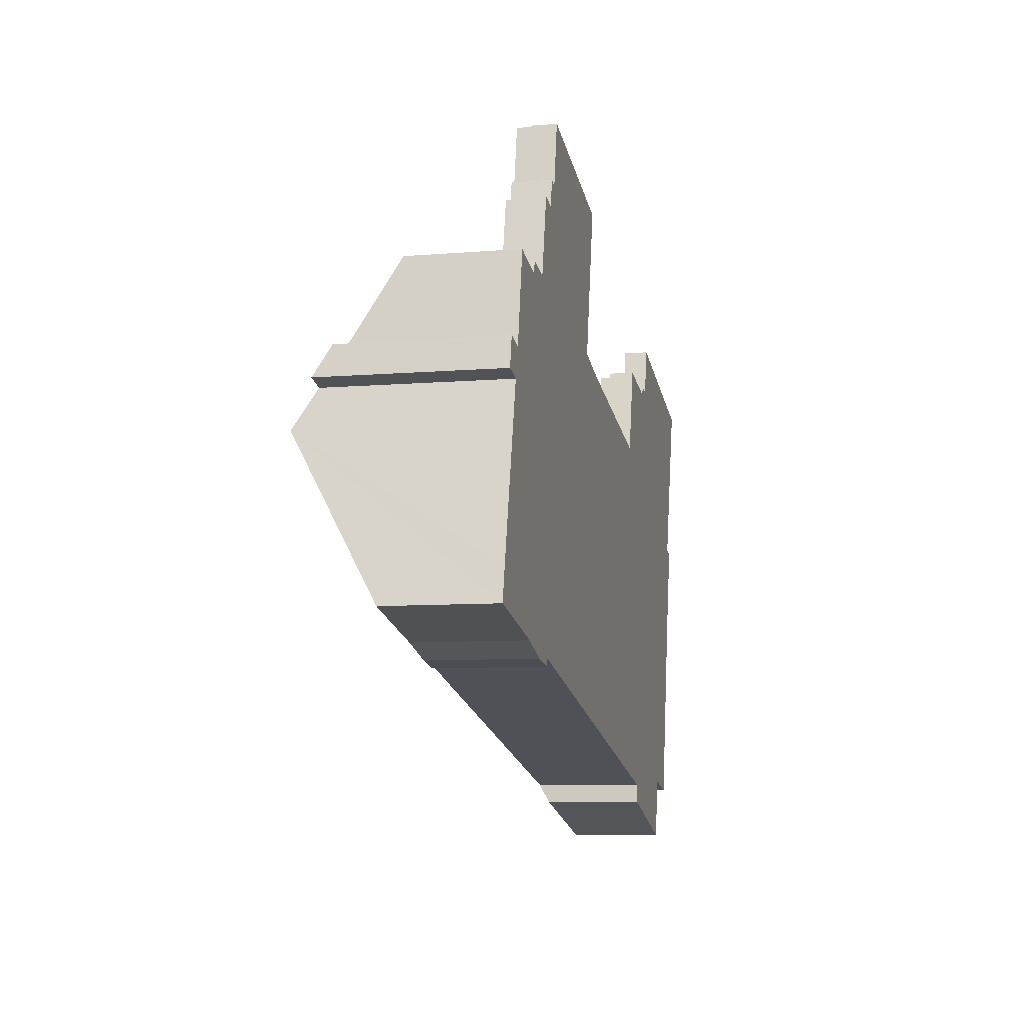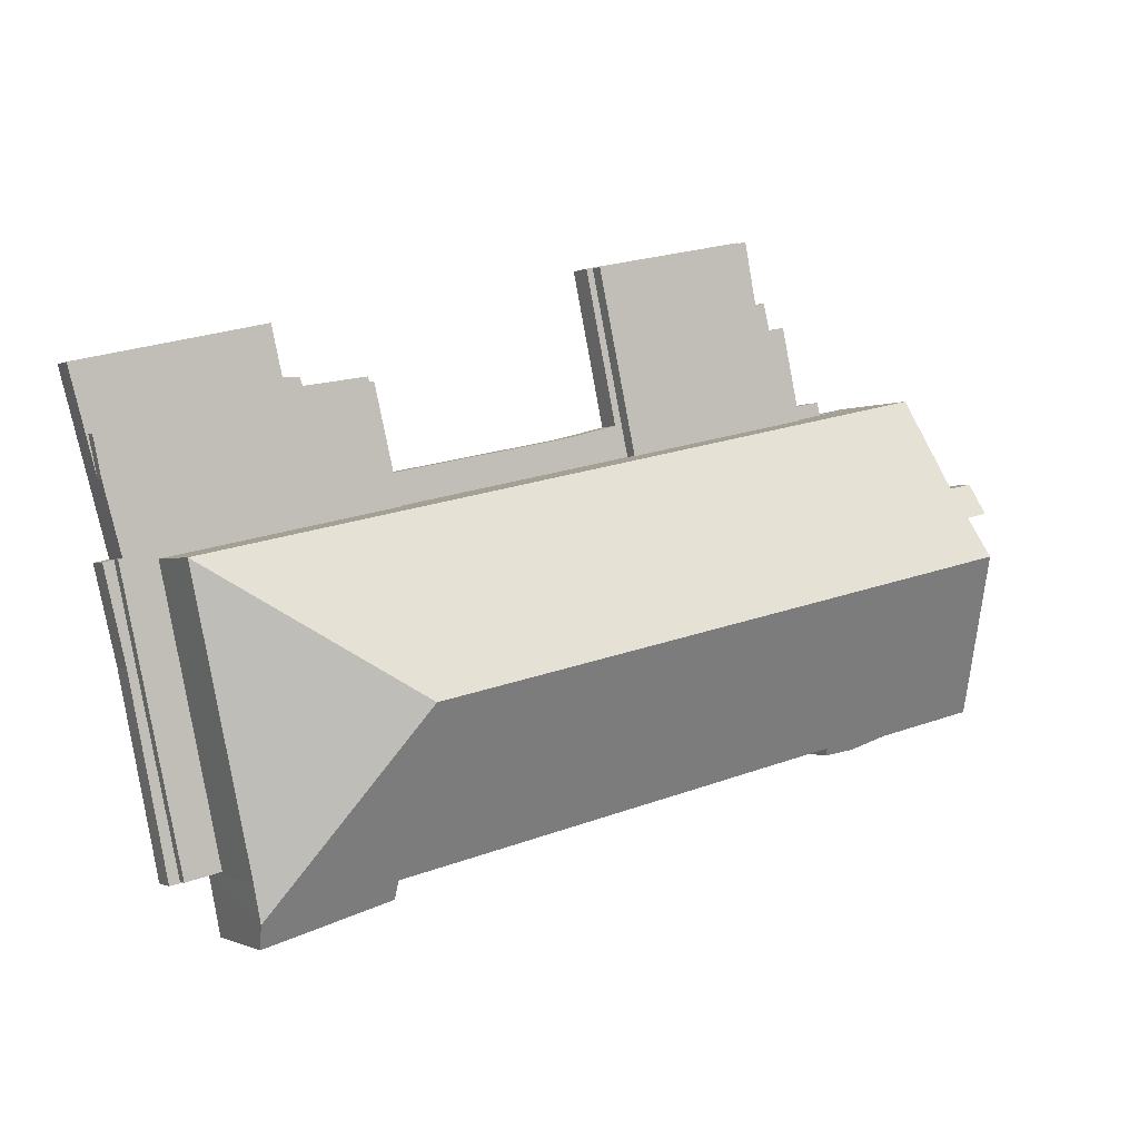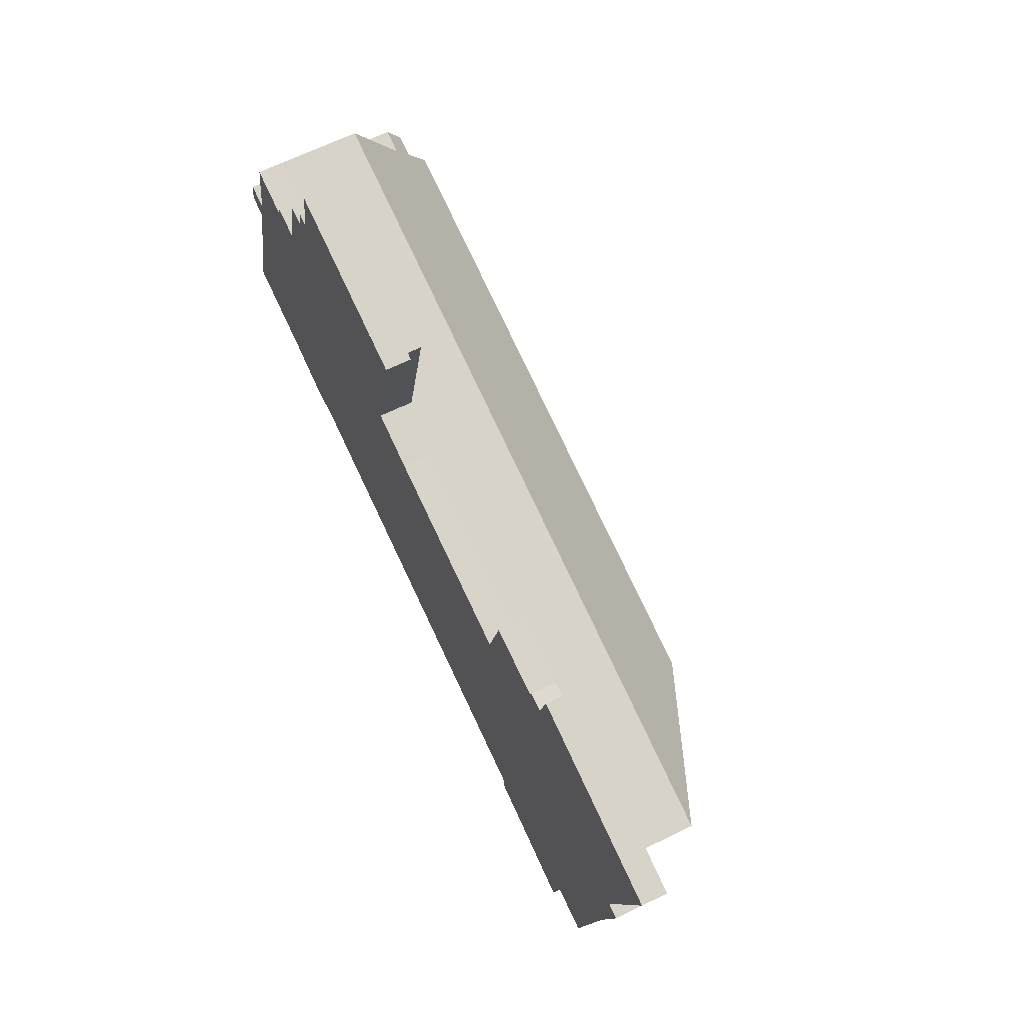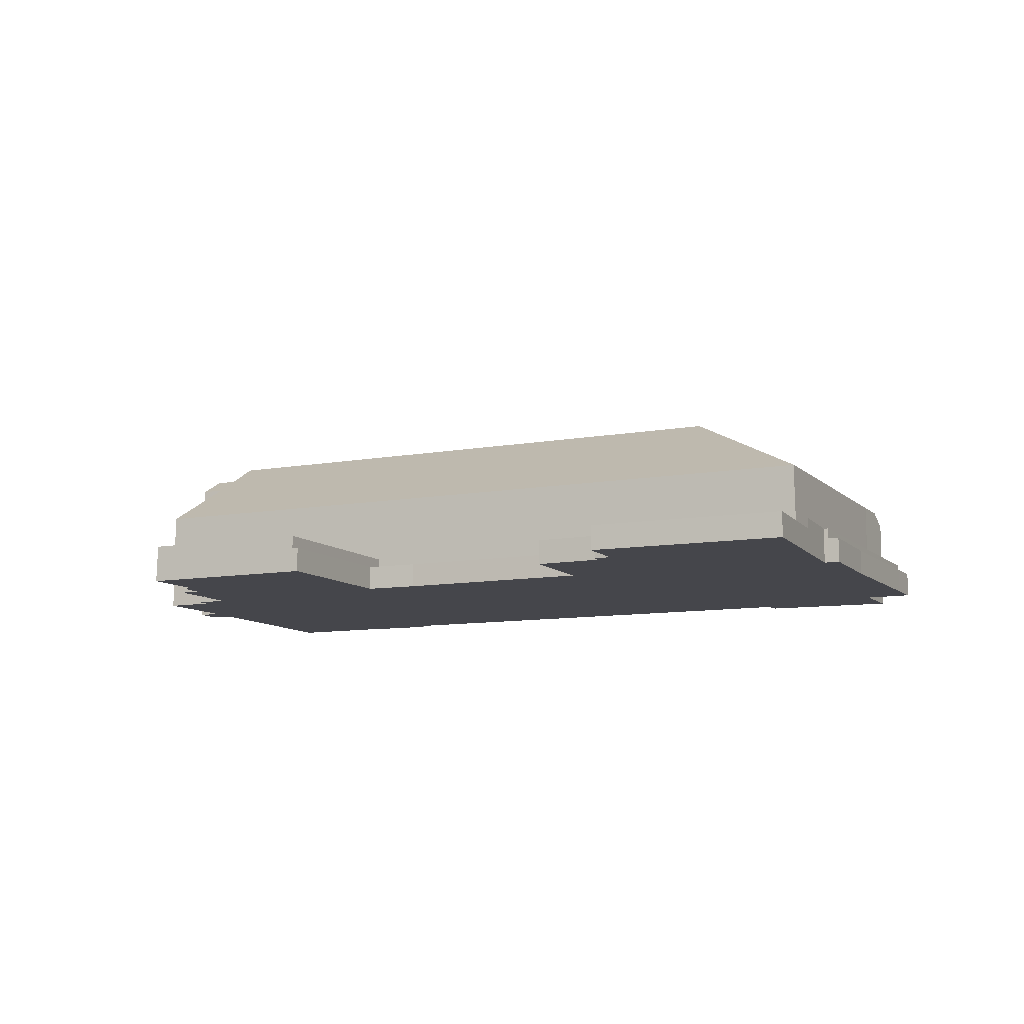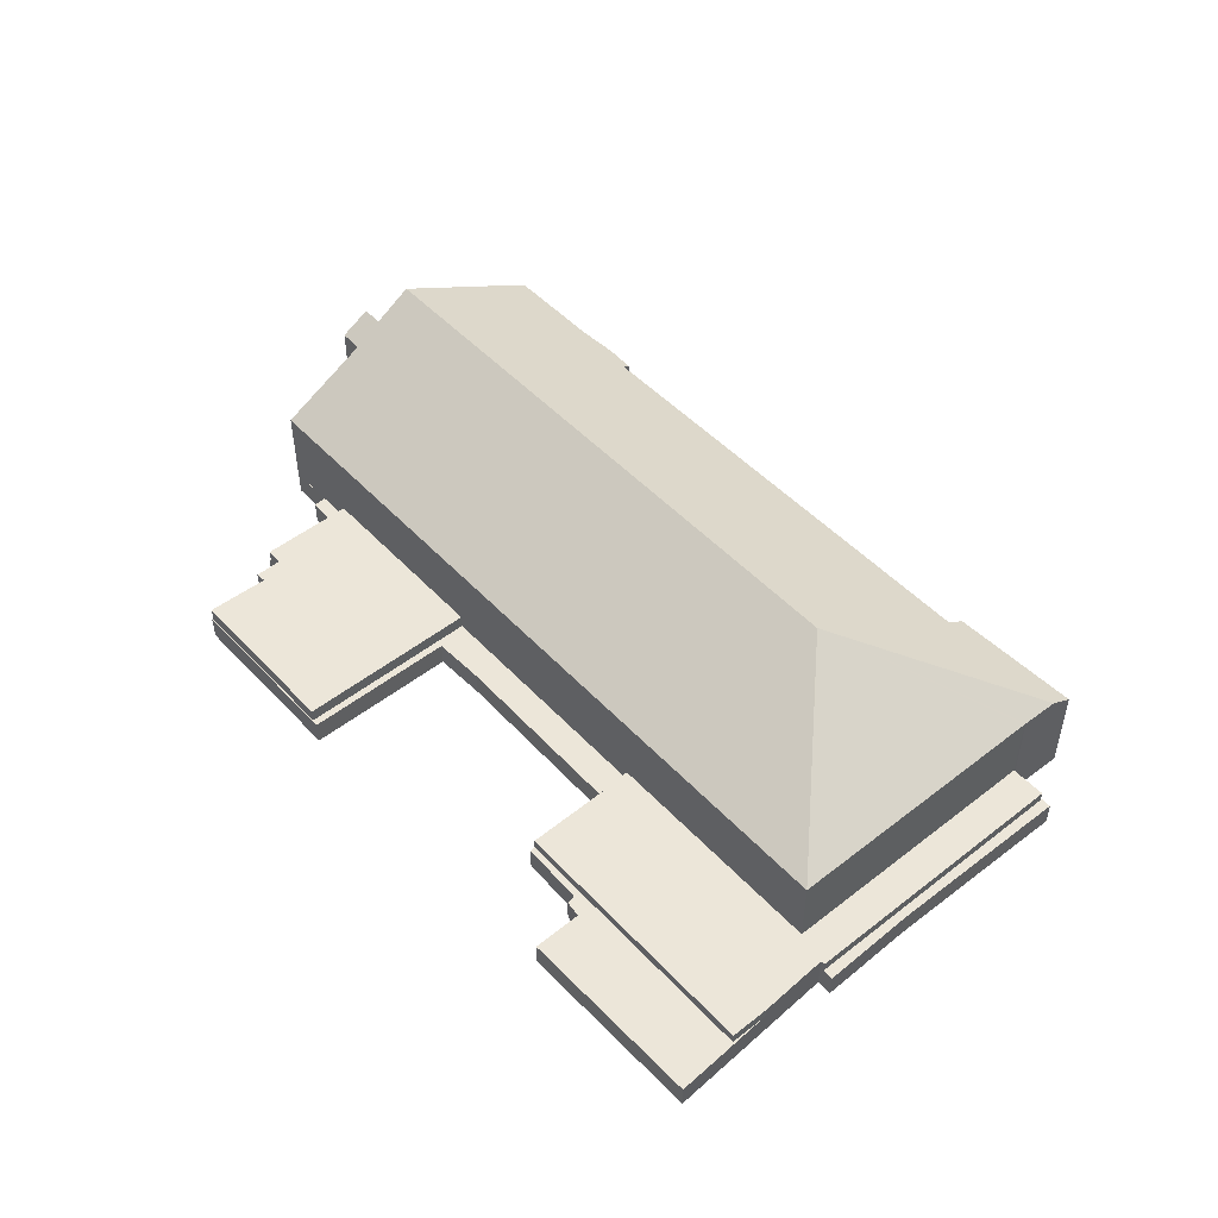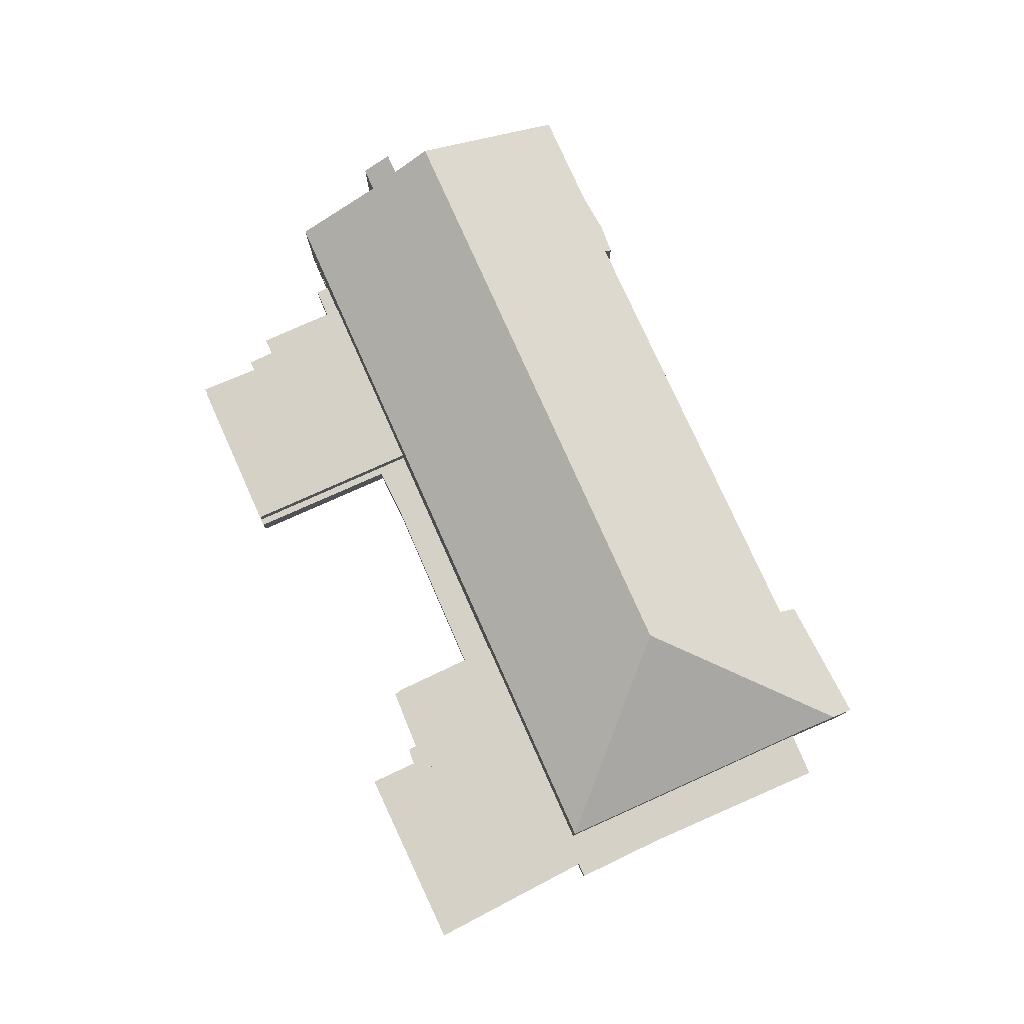
<metadata>
{"format":"obj","ext":"obj","renderer":"f3d","projection":"perspective","resolution":1024,"background":"white","views":[{"elev":-8.2,"azim":-77.0,"up":"+Z"},{"elev":-0.9,"azim":150.3,"up":"+Z"},{"elev":66.1,"azim":63.9,"up":"+Z"},{"elev":-10.0,"azim":37.6,"up":"+Y"},{"elev":49.2,"azim":61.4,"up":"+Y"},{"elev":78.7,"azim":78.1,"up":"+Y"}]}
</metadata>
<code>
v  29.28 8.904 1.169
v  27.28 4.837 9.102
v  37.99 4.837 6.785
v  1.752 8.904 7.123
v  15.95 4.837 11.55
v  7.051 4.837 13.48
v  2.557 7.141 10.2
v  3.33 4.837 14.28
v  2.981 5.876 12.44
v  2.183 7.909 8.865
v  2.221 7.143 10.27
v  1.489 7.147 10.42
v  1.93 7.908 8.923
v  1.217 7.903 9.085
v  35.28 4.837 -5.78
v  35.26 4.837 -5.88
v  34.9 4.837 -7.547
v  34.92 4.82 -7.584
v  6.333 4.727 -1.572
v  7.796 4.837 -1.686
v  7.775 4.781 -1.785
v  7.845 4.969 -1.453
v  33.5 4.268 -8.294
v  34.71 4.22 -8.644
v  29.01 4.901 -6.157
v  28.96 4.446 -6.983
v  29.01 4.837 -6.274
v  4.582 4.837 -0.991
v  0 4.837 2.962e-16
v  0.342 5.648 1.422
v  3.33 -8.746e-16 14.28
v  37.99 -4.155e-16 6.785
v  7.051 -8.253e-16 13.48
v  15.95 -7.074e-16 11.55
v  27.28 -5.573e-16 9.102
v  1.489 -6.381e-16 10.42
v  2.557 -6.246e-16 10.2
v  2.221 -6.289e-16 10.27
v  35.28 3.539e-16 -5.78
v  35.26 3.6e-16 -5.88
v  34.71 5.293e-16 -8.644
v  34.92 4.644e-16 -7.584
v  7.845 8.897e-17 -1.453
v  7.775 1.093e-16 -1.785
v  7.796 1.032e-16 -1.686
v  28.96 4.276e-16 -6.983
v  33.5 5.079e-16 -8.294
v  29.01 3.77e-16 -6.157
v  6.333 9.626e-17 -1.572
v  4.582 6.068e-17 -0.991
v  0 0 0
v  2.183 -5.428e-16 8.865
v  1.217 -5.563e-16 9.085
v  1.93 -5.464e-16 8.923
v  29.01 3.842e-16 -6.274
v  0.342 -8.707e-17 1.422
v  1.752 -4.362e-16 7.123
v  2.981 -7.618e-16 12.44
v  39.71 1.128 4.788
v  39.67 1.128 6.74
v  40.16 1.128 6.633
v  39.61 1.128 6.437
v  36.89 1.128 -6.129
v  39.14 1.128 2.437
v  37.69 1.128 -4.599
v  37.35 1.128 -6.292
v  35.26 1.128 -5.88
v  35.28 1.128 -5.78
v  36.89 3.753e-16 -6.129
v  39.61 -3.942e-16 6.437
v  39.67 -4.127e-16 6.74
v  40.16 -4.062e-16 6.633
v  39.71 -2.932e-16 4.788
v  39.14 -1.492e-16 2.437
v  37.69 2.816e-16 -4.599
v  37.35 3.853e-16 -6.292
v  27.59 1.605 10.51
v  37.99 1.605 6.785
v  27.28 1.605 9.102
v  27.68 1.605 10.49
v  28.59 1.605 14.31
v  32.36 1.605 13.49
v  40.74 1.605 11.68
v  39.48 1.605 6.782
v  40.35 1.605 9.902
v  36.89 1.605 -6.129
v  35.28 1.605 -5.78
v  39.61 1.605 6.437
v  39.67 1.605 6.74
v  40.35 -6.063e-16 9.902
v  39.48 -4.153e-16 6.782
v  40.74 -7.153e-16 11.68
v  27.59 -6.436e-16 10.51
v  27.68 -6.423e-16 10.49
v  28.59 -8.762e-16 14.31
v  32.36 -8.263e-16 13.49
v  3.33 1.128 14.28
v  5.454 1.128 13.84
v  7.051 1.128 13.48
v  5.617 1.128 14.41
v  7.049 1.128 14.12
v  7.968 1.128 17.71
v  7.834 1.128 17.74
v  5.617 -8.822e-16 14.41
v  7.049 -8.647e-16 14.12
v  7.834 -1.087e-15 17.74
v  7.968 -1.085e-15 17.71
v  5.454 -8.475e-16 13.84
v  28.64 1.128 14.54
v  32.36 1.128 13.49
v  28.59 1.128 14.31
v  31.61 1.128 14
v  31.73 1.128 14.38
v  32.5 1.128 14.3
v  40.74 1.128 11.68
v  33.02 1.128 16.53
v  41.36 1.128 14.56
v  41.64 1.128 14.49
v  40.35 1.128 9.902
v  33.02 -1.012e-15 16.53
v  41.36 -8.914e-16 14.56
v  41.64 -8.874e-16 14.49
v  28.64 -8.904e-16 14.54
v  31.61 -8.572e-16 14
v  31.73 -8.805e-16 14.38
v  32.5 -8.757e-16 14.3
v  10.05 1.128 21.56
v  18.06 1.128 19.81
v  10.04 1.128 21.5
v  17.74 1.128 19.84
v  15.95 1.128 11.55
v  16.59 1.128 12.92
v  18.97 1.128 12.3
v  27.28 1.128 9.102
v  27.59 1.128 10.51
v  16.59 -7.909e-16 12.92
v  18.97 -7.529e-16 12.3
v  10.05 -1.32e-15 21.56
v  18.06 -1.213e-15 19.81
v  17.74 -1.215e-15 19.84
v  10.04 -1.317e-15 21.5
v  17.74 1.745 19.84
v  9.487 1.745 18.64
v  10.04 1.745 21.5
v  7.968 1.745 17.71
v  15.95 1.745 11.55
v  7.051 1.745 13.48
v  8.739 1.745 17.55
v  9.028 1.745 18.79
v  8.739 -1.075e-15 17.55
v  9.028 -1.15e-15 18.79
v  9.487 -1.141e-15 18.64
g defaultobject
f 1 2 3
f 2 1 4
f 2 4 5
f 5 4 6
f 6 4 7
f 6 7 8
f 8 7 9
f 7 4 10
f 7 10 11
f 10 12 11
f 12 10 13
f 12 13 14
f 15 1 3
f 1 15 16
f 1 16 17
f 17 16 18
f 19 20 21
f 20 19 22
f 23 18 24
f 18 23 17
f 17 23 1
f 1 23 25
f 25 23 26
f 25 26 27
f 1 25 22
f 1 22 4
f 4 22 19
f 4 19 28
f 4 28 29
f 4 29 30
f 31 6 8
f 6 31 5
f 5 31 2
f 2 31 3
f 3 31 32
f 32 31 33
f 32 33 34
f 32 34 35
f 36 11 12
f 11 36 7
f 7 36 37
f 37 36 38
f 32 15 3
f 15 32 39
f 15 39 16
f 16 39 40
f 40 18 16
f 18 40 24
f 24 40 41
f 41 40 42
f 43 20 22
f 20 43 21
f 21 43 44
f 44 43 45
f 41 23 24
f 23 41 26
f 26 41 46
f 46 41 47
f 25 43 22
f 43 25 48
f 44 19 21
f 19 44 49
f 19 50 28
f 50 19 49
f 50 29 28
f 29 50 51
f 52 13 10
f 13 52 14
f 14 52 53
f 53 52 54
f 27 48 25
f 48 27 26
f 48 26 46
f 48 46 55
f 51 30 29
f 30 51 4
f 4 51 56
f 4 56 57
f 4 57 10
f 10 57 52
f 53 12 14
f 12 53 36
f 37 9 7
f 9 37 8
f 8 37 31
f 31 37 58
f 53 38 36
f 38 53 54
f 38 54 37
f 44 43 49
f 43 44 45
f 58 33 31
f 33 58 37
f 33 37 54
f 33 54 52
f 33 52 57
f 33 57 56
f 33 56 34
f 34 56 51
f 34 51 50
f 34 50 49
f 34 49 43
f 34 43 48
f 34 48 35
f 35 48 32
f 32 48 55
f 32 55 46
f 32 46 47
f 32 47 39
f 39 47 40
f 40 47 41
f 40 41 42
f 59 60 61
f 60 59 62
f 62 59 63
f 63 59 64
f 63 64 65
f 63 65 66
f 63 66 67
f 63 67 68
f 69 62 63
f 62 69 70
f 62 70 60
f 60 70 71
f 40 68 67
f 68 40 39
f 71 61 60
f 61 71 72
f 39 63 68
f 63 39 69
f 72 59 61
f 59 72 73
f 59 73 64
f 64 73 74
f 74 65 64
f 65 74 75
f 65 75 66
f 66 75 76
f 76 67 66
f 67 76 40
f 71 73 72
f 73 71 70
f 73 70 69
f 73 69 74
f 74 69 75
f 75 69 76
f 76 69 39
f 76 39 40
f 77 78 79
f 78 77 80
f 78 80 81
f 78 81 82
f 78 82 83
f 78 83 84
f 84 83 85
f 78 86 87
f 86 78 88
f 88 78 84
f 88 84 89
f 90 84 85
f 84 90 91
f 71 88 89
f 88 71 86
f 86 71 70
f 86 70 69
f 92 85 83
f 85 92 90
f 91 89 84
f 89 91 71
f 93 80 77
f 80 93 94
f 95 82 81
f 82 95 96
f 82 96 83
f 83 96 92
f 69 87 86
f 87 69 39
f 32 79 78
f 79 32 35
f 39 78 87
f 78 39 32
f 35 77 79
f 77 35 93
f 94 81 80
f 81 94 95
f 69 91 39
f 91 69 70
f 91 70 71
f 35 94 93
f 94 35 32
f 94 32 95
f 95 32 96
f 96 32 92
f 92 32 39
f 92 39 91
f 92 91 90
f 97 98 99
f 100 99 98
f 101 99 100
f 102 99 101
f 103 102 101
f 104 101 100
f 101 104 105
f 106 102 103
f 102 106 107
f 31 98 97
f 98 31 108
f 105 103 101
f 103 105 106
f 108 100 98
f 100 108 104
f 107 99 102
f 99 107 33
f 33 97 99
f 97 33 31
f 106 33 107
f 33 106 105
f 33 105 104
f 33 104 108
f 33 108 31
f 109 110 111
f 110 109 112
f 110 112 113
f 110 113 114
f 110 114 115
f 115 114 116
f 115 116 117
f 115 118 119
f 118 115 117
f 120 117 116
f 117 120 121
f 117 121 118
f 118 121 122
f 123 112 109
f 112 123 124
f 125 114 113
f 114 125 126
f 122 119 118
f 119 122 90
f 90 115 119
f 115 90 92
f 95 109 111
f 109 95 123
f 124 113 112
f 113 124 125
f 126 116 114
f 116 126 120
f 92 110 115
f 110 92 96
f 110 96 111
f 111 96 95
f 122 92 90
f 92 122 121
f 96 123 95
f 123 96 124
f 124 96 125
f 125 96 126
f 126 96 92
f 126 92 120
f 120 92 121
f 127 128 129
f 130 129 128
f 131 130 128
f 132 131 128
f 133 131 132
f 134 131 133
f 135 134 133
f 136 133 132
f 133 136 137
f 137 135 133
f 135 137 93
f 138 128 127
f 128 138 139
f 93 134 135
f 134 93 35
f 139 132 128
f 132 139 136
f 35 131 134
f 131 35 34
f 140 129 130
f 129 140 141
f 34 130 131
f 130 34 140
f 141 127 129
f 127 141 138
f 141 139 138
f 139 141 140
f 139 140 34
f 139 34 136
f 136 34 137
f 137 34 35
f 137 35 93
f 142 143 144
f 145 146 147
f 146 145 148
f 146 148 149
f 146 149 143
f 146 143 142
f 107 148 145
f 148 107 150
f 151 143 149
f 143 151 152
f 141 142 144
f 142 141 140
f 150 149 148
f 149 150 151
f 152 144 143
f 144 152 141
f 33 145 147
f 145 33 107
f 140 146 142
f 146 140 34
f 34 147 146
f 147 34 33
f 141 34 140
f 34 141 152
f 34 152 33
f 33 152 150
f 150 152 151
f 33 150 107

</code>
